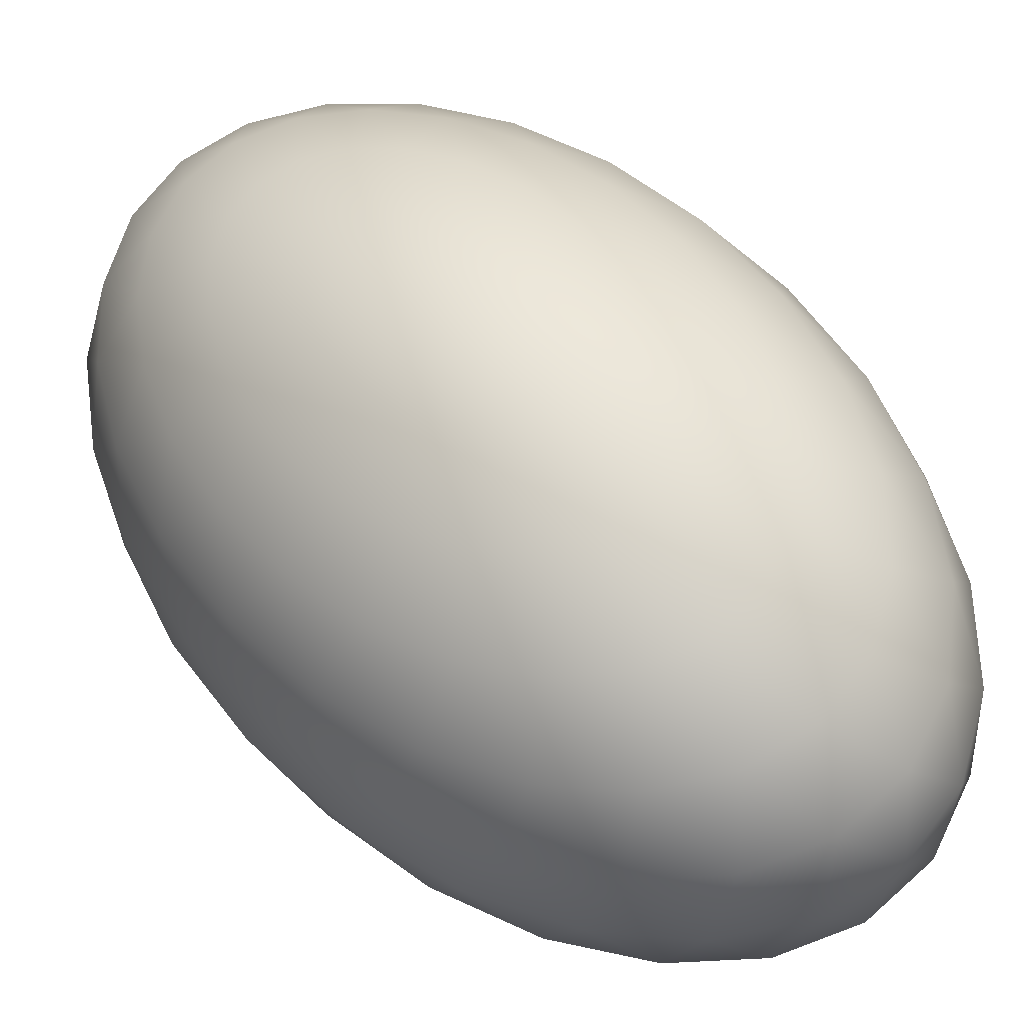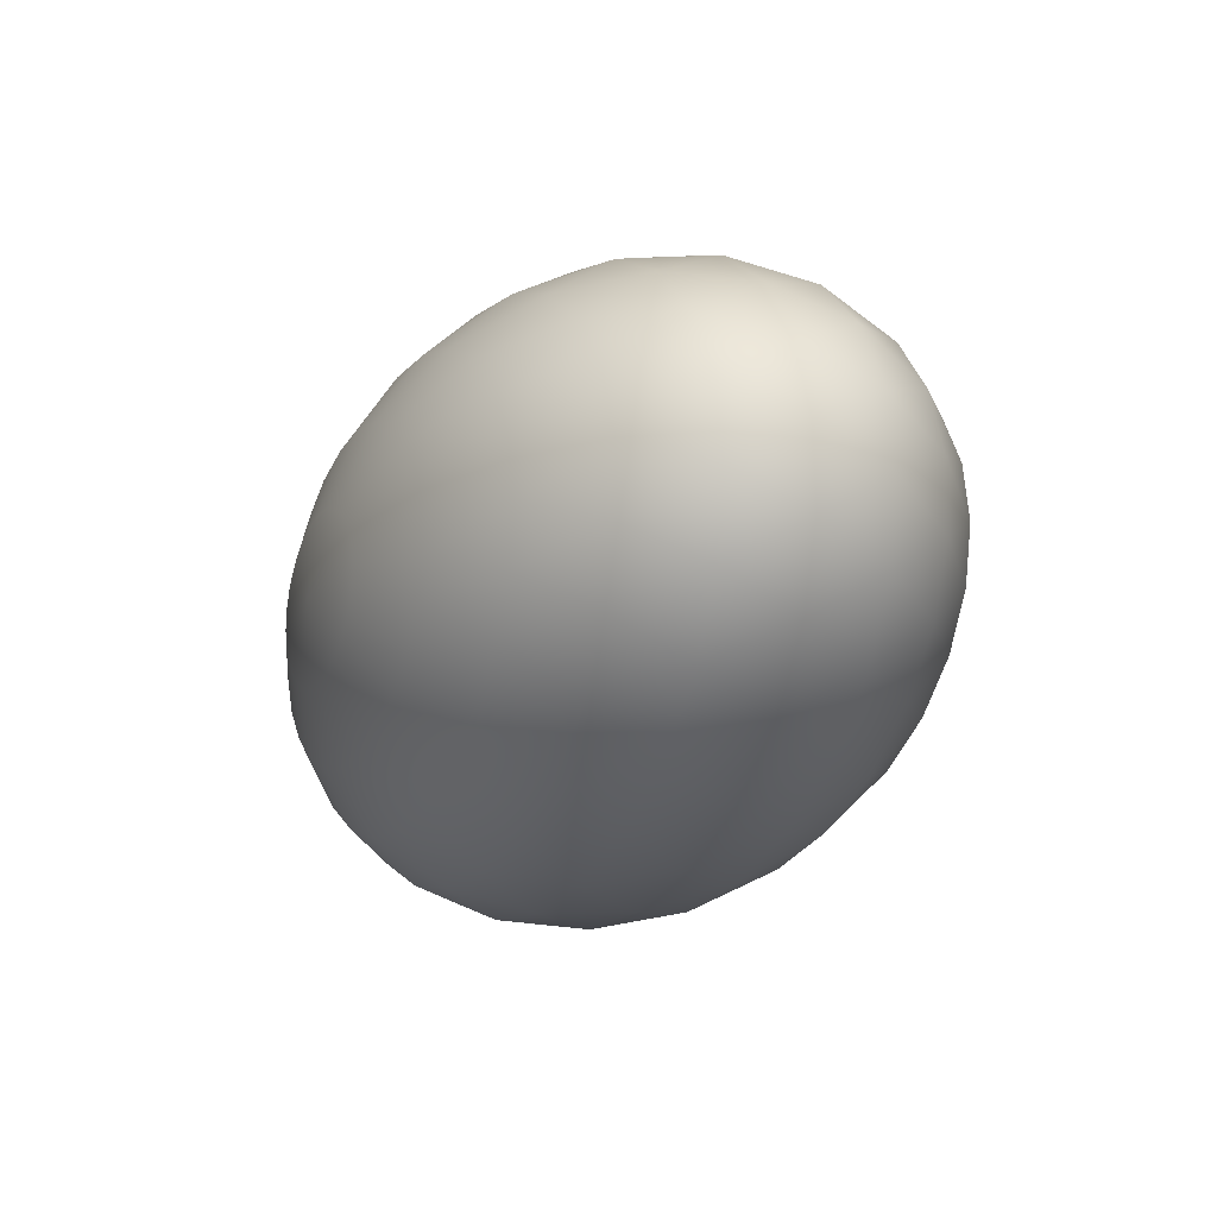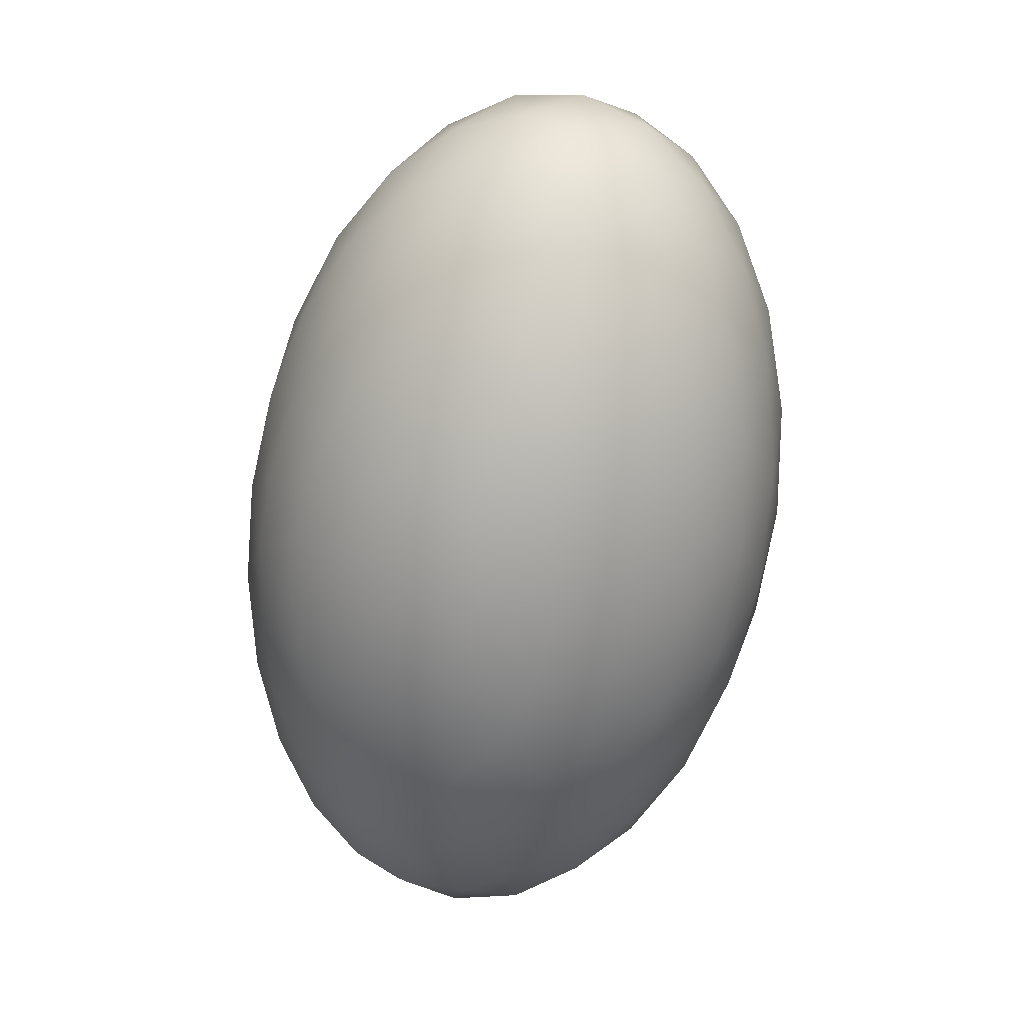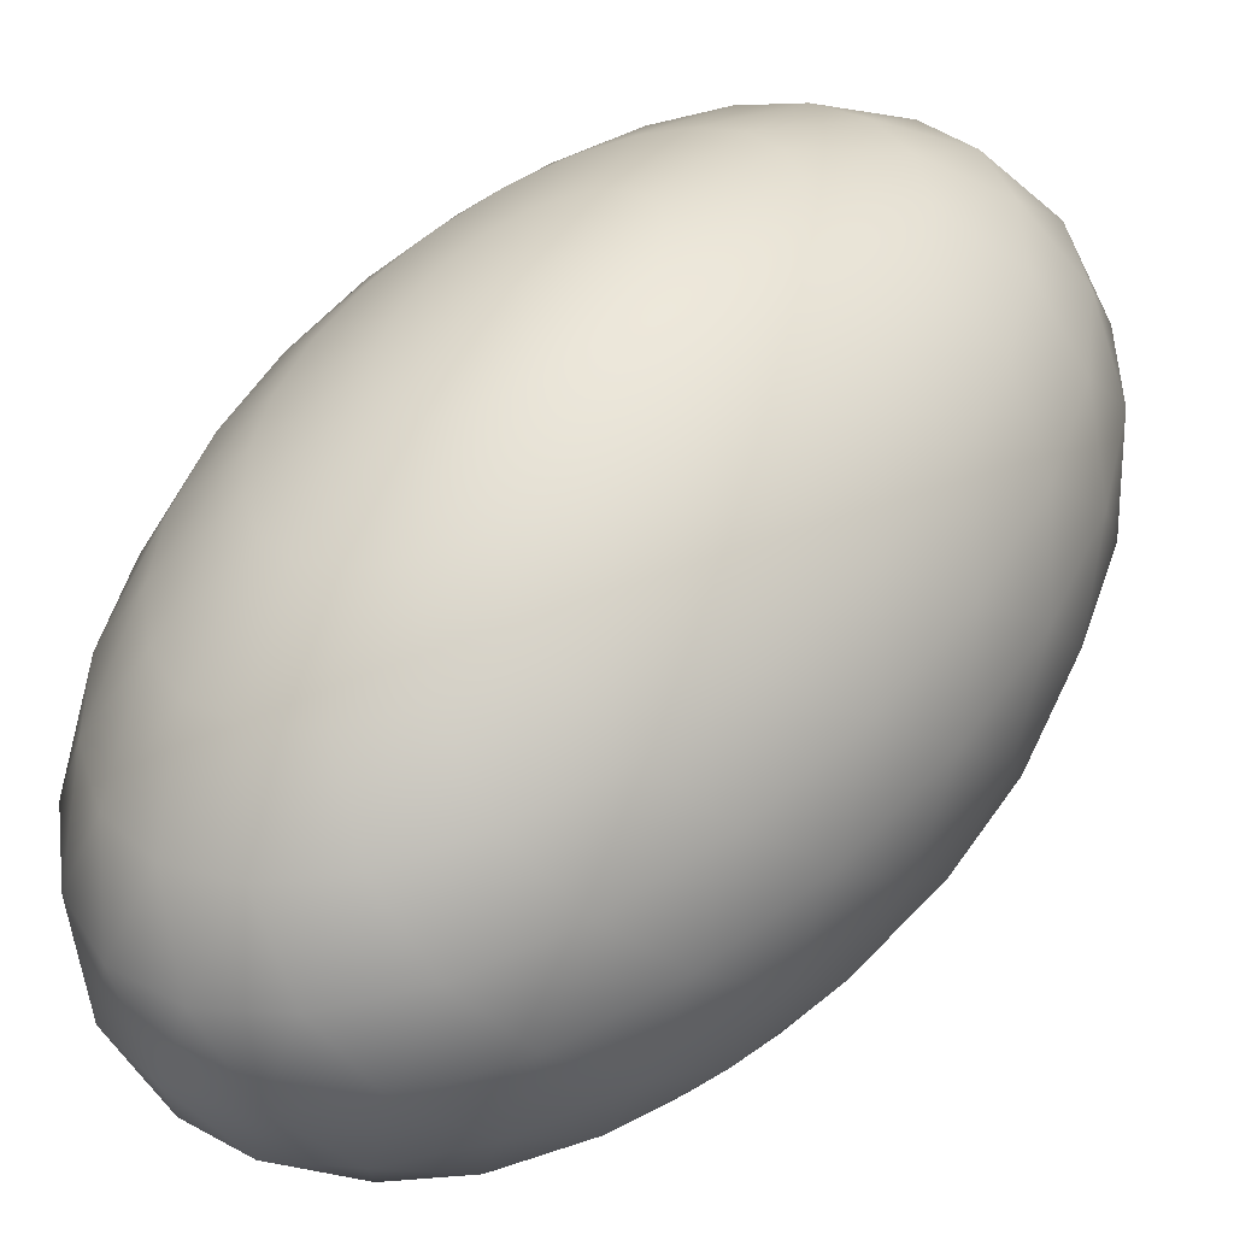
<metadata>
{"format":"obj","ext":"obj","renderer":"f3d","projection":"perspective","resolution":1024,"background":"white","views":[{"elev":72.2,"azim":-43.3,"up":"+Z"},{"elev":70.6,"azim":84.7,"up":"+Y"},{"elev":38.9,"azim":23.2,"up":"+Y"},{"elev":26.2,"azim":-141.0,"up":"+Z"}]}
</metadata>
<code>
v 0.004562 0.01409 0.1153
v 0.000634 0.02271 0.1131
v 0.002986 0.01277 0.1158
v 0.001246 0.01212 0.116
v -0.000532 0.01216 0.116
v -0.002233 0.0129 0.1157
v -0.003736 0.01429 0.1152
v -0.004946 0.01623 0.1145
v -0.005771 0.0186 0.1137
v -0.006164 0.02122 0.1127
v -0.006092 0.02392 0.1117
v -0.00556 0.02652 0.1107
v -0.00461 0.02884 0.1099
v -0.003299 0.03072 0.1092
v -0.001723 0.03203 0.1087
v 1.4e-05 0.03269 0.1085
v 0.001793 0.03264 0.1085
v 0.003496 0.0319 0.1087
v 0.004999 0.03051 0.1092
v 0.006206 0.02857 0.1099
v 0.007035 0.0262 0.1108
v 0.007425 0.02358 0.1118
v 0.007353 0.02088 0.1128
v 0.006823 0.01828 0.1137
v 0.00587 0.01597 0.1146
v 0.006742 0.00401 0.1162
v 0.003514 0.002091 0.1169
v 8.8e-05 0.001496 0.1171
v -0.003301 0.00226 0.1169
v -0.006426 0.004337 0.1161
v -0.00907 0.007583 0.1149
v -0.01105 0.01177 0.1134
v -0.01224 0.01663 0.1116
v -0.01255 0.02182 0.1097
v -0.01196 0.02698 0.1078
v -0.01052 0.03177 0.106
v -0.008316 0.03586 0.1045
v -0.005503 0.03897 0.1034
v -0.002272 0.04089 0.1026
v 0.001153 0.04149 0.1024
v 0.004544 0.04072 0.1027
v 0.007665 0.03864 0.1034
v 0.01031 0.0354 0.1046
v 0.01229 0.03121 0.1061
v 0.01348 0.02635 0.1079
v 0.01379 0.02116 0.1098
v 0.0132 0.016 0.1117
v 0.01176 0.01121 0.1135
v 0.009554 0.00712 0.115
v 0.007035 -0.006259 0.1155
v 0.002288 -0.008052 0.1162
v -0.002574 -0.007931 0.1161
v -0.00722 -0.005905 0.1154
v -0.01133 -0.002108 0.114
v -0.01463 0.003196 0.1121
v -0.01689 0.009651 0.1097
v -0.01796 0.01681 0.1071
v -0.01776 0.0242 0.1044
v -0.01631 0.0313 0.1018
v -0.01371 0.03763 0.09942
v -0.01013 0.04276 0.09752
v -0.005827 0.04635 0.09618
v -0.001079 0.04814 0.0955
v 0.003782 0.04802 0.09552
v 0.008428 0.046 0.09625
v 0.01254 0.0422 0.09763
v 0.01584 0.03689 0.09957
v 0.0181 0.03044 0.1019
v 0.01917 0.02328 0.1046
v 0.01897 0.0159 0.1073
v 0.01752 0.008797 0.1099
v 0.01492 0.002462 0.1122
v 0.01134 -0.002671 0.1141
v 0.005594 -0.01544 0.1131
v -0.00034 -0.01647 0.1135
v -0.00621 -0.01515 0.113
v -0.01162 -0.01155 0.1117
v -0.0162 -0.005928 0.1096
v -0.01963 0.001334 0.107
v -0.02169 0.009743 0.1039
v -0.02223 0.01873 0.1006
v -0.02121 0.02767 0.09731
v -0.01871 0.03597 0.09424
v -0.01489 0.04305 0.09162
v -0.01002 0.04844 0.08961
v -0.004427 0.05176 0.08837
v 0.001506 0.0528 0.08796
v 0.007377 0.05147 0.08843
v 0.01279 0.04787 0.08973
v 0.01736 0.04225 0.09178
v 0.0208 0.03499 0.09444
v 0.02285 0.02658 0.09752
v 0.02339 0.01759 0.1008
v 0.02238 0.008649 0.1041
v 0.01988 0.000354 0.1072
v 0.01606 -0.006729 0.1098
v 0.01119 -0.01212 0.1118
v 0.002859 -0.02242 0.1089
v -0.003783 -0.02225 0.1088
v -0.01013 -0.01948 0.1078
v -0.01574 -0.0143 0.106
v -0.02025 -0.007049 0.1033
v -0.02334 0.001768 0.1001
v -0.0248 0.01155 0.09648
v -0.02453 0.02164 0.09277
v -0.02255 0.03133 0.08919
v -0.019 0.03998 0.08599
v -0.01411 0.047 0.08339
v -0.008228 0.0519 0.08156
v -0.001742 0.05435 0.08063
v 0.0049 0.05418 0.08067
v 0.01124 0.05142 0.08166
v 0.01686 0.04623 0.08354
v 0.02137 0.03898 0.08619
v 0.02446 0.03017 0.08942
v 0.02591 0.02039 0.09302
v 0.02564 0.0103 0.09673
v 0.02367 0.000601 0.1003
v 0.02012 -0.008051 0.1035
v 0.01523 -0.01506 0.1061
v 0.009342 -0.01996 0.1079
v -0.000535 -0.02638 0.1031
v -0.007314 -0.02485 0.1025
v -0.01356 -0.0207 0.101
v -0.01885 -0.0142 0.09867
v -0.02281 -0.005819 0.0956
v -0.02518 0.003895 0.09203
v -0.0258 0.01427 0.08822
v -0.02463 0.02459 0.08442
v -0.02175 0.03418 0.08088
v -0.01734 0.04235 0.07785
v -0.01171 0.04857 0.07553
v -0.005256 0.05241 0.0741
v 0.001597 0.0536 0.07363
v 0.008376 0.05207 0.07416
v 0.01462 0.04792 0.07566
v 0.01991 0.04143 0.07803
v 0.02387 0.03304 0.0811
v 0.02625 0.02333 0.08467
v 0.02687 0.01296 0.08848
v 0.02569 0.002632 0.09229
v 0.0228 -0.006951 0.09582
v 0.0184 -0.01513 0.09885
v 0.01278 -0.02135 0.1012
v 0.006318 -0.02519 0.1026
v -0.003837 -0.02696 0.09603
v -0.01018 -0.02419 0.09504
v -0.0158 -0.01901 0.09315
v -0.02031 -0.01176 0.09051
v -0.02339 -0.002943 0.08728
v -0.02485 0.00684 0.08368
v -0.02458 0.01693 0.07997
v -0.0226 0.02662 0.07639
v -0.01905 0.03527 0.07319
v -0.01417 0.04229 0.0706
v -0.008281 0.04719 0.06877
v -0.001796 0.04964 0.06784
v 0.004847 0.04947 0.06787
v 0.01119 0.04671 0.06886
v 0.01681 0.04152 0.07075
v 0.02132 0.03427 0.07339
v 0.0244 0.02545 0.07662
v 0.02586 0.01567 0.08022
v 0.02559 0.005588 0.08393
v 0.02361 -0.00411 0.08751
v 0.02006 -0.01276 0.09071
v 0.01517 -0.01978 0.09331
v 0.009288 -0.02467 0.09514
v 0.002806 -0.02713 0.09607
v -0.006314 -0.02424 0.08827
v -0.01172 -0.02065 0.08697
v -0.0163 -0.01503 0.08492
v -0.01974 -0.007762 0.08226
v -0.02179 0.000645 0.07918
v -0.02233 0.00963 0.07587
v -0.02131 0.01858 0.07258
v -0.01881 0.02687 0.06952
v -0.015 0.03395 0.06689
v -0.01012 0.03934 0.06489
v -0.004531 0.04266 0.06364
v 0.001402 0.0437 0.06324
v 0.007274 0.04237 0.0637
v 0.01268 0.03877 0.065
v 0.01726 0.03315 0.06705
v 0.02069 0.02589 0.06971
v 0.02275 0.01748 0.0728
v 0.02329 0.008498 0.0761
v 0.02227 -0.000448 0.0794
v 0.01977 -0.008743 0.08246
v 0.01595 -0.01583 0.08508
v 0.01108 -0.02122 0.08708
v 0.005491 -0.02454 0.08833
v -0.000444 -0.02557 0.08874
v -0.007366 -0.01877 0.08045
v -0.01148 -0.01498 0.07907
v -0.01477 -0.00967 0.07713
v -0.01704 -0.003216 0.07476
v -0.0181 0.003946 0.07214
v -0.01791 0.01133 0.06942
v -0.01646 0.01843 0.0668
v -0.01386 0.02476 0.06446
v -0.01028 0.0299 0.06255
v -0.005974 0.03348 0.06121
v -0.001226 0.03528 0.06053
v 0.003636 0.03515 0.06056
v 0.008282 0.03313 0.06129
v 0.01239 0.02933 0.06266
v 0.01569 0.02403 0.0646
v 0.01795 0.01757 0.06697
v 0.01902 0.01041 0.0696
v 0.01882 0.003029 0.07232
v 0.01737 -0.00407 0.07494
v 0.01477 -0.0104 0.07728
v 0.0112 -0.01554 0.07918
v 0.006889 -0.01912 0.08052
v 0.002141 -0.02092 0.0812
v -0.00272 -0.0208 0.08117
v -0.006605 -0.01142 0.07328
v -0.009249 -0.008174 0.0721
v -0.01123 -0.003981 0.07056
v -0.01242 0.000874 0.06878
v -0.01273 0.006061 0.06687
v -0.01214 0.01123 0.06497
v -0.01069 0.01602 0.0632
v -0.008495 0.0201 0.06169
v -0.005682 0.02321 0.06053
v -0.002451 0.02513 0.05981
v 0.000974 0.02573 0.05958
v 0.004365 0.02496 0.05985
v 0.007486 0.02289 0.0606
v 0.01013 0.01964 0.06178
v 0.01211 0.01545 0.06331
v 0.0133 0.01059 0.0651
v 0.01361 0.005408 0.067
v 0.01302 0.000243 0.06891
v 0.01158 -0.004547 0.07067
v 0.009375 -0.008637 0.07219
v 0.006563 -0.01175 0.07335
v 0.003336 -0.01367 0.07406
v -9.1e-05 -0.01426 0.0743
v -0.00348 -0.0135 0.07403
v -0.003936 -0.003286 0.06747
v -0.005145 -0.001344 0.06676
v -0.005971 0.001018 0.06589
v -0.006364 0.003639 0.06493
v -0.006292 0.006343 0.06394
v -0.00576 0.008941 0.06298
v -0.004809 0.01126 0.06212
v -0.003498 0.01314 0.06143
v -0.001923 0.01445 0.06093
v -0.000185 0.01511 0.06069
v 0.001593 0.01506 0.0607
v 0.003296 0.01432 0.06096
v 0.0048 0.01293 0.06147
v 0.006006 0.01099 0.06218
v 0.006835 0.008629 0.06304
v 0.007226 0.006007 0.064
v 0.007154 0.003304 0.065
v 0.006624 0.000705 0.06596
v 0.00567 -0.001612 0.06681
v 0.004362 -0.003492 0.06751
v 0.002787 -0.004805 0.068
v 0.001046 -0.005462 0.06825
v -0.000732 -0.005418 0.06824
v -0.002433 -0.004676 0.06797
v 0.000428 0.004516 0.06363
f 266 265 242
f 266 264 265
f 266 263 264
f 266 262 263
f 266 261 262
f 266 260 261
f 266 259 260
f 266 258 259
f 266 257 258
f 266 256 257
f 266 255 256
f 266 254 255
f 266 253 254
f 266 252 253
f 266 251 252
f 266 250 251
f 266 249 250
f 266 248 249
f 266 247 248
f 266 246 247
f 266 245 246
f 266 244 245
f 266 243 244
f 266 242 243
f 265 218 242
f 265 241 218
f 264 241 265
f 264 240 241
f 263 240 264
f 263 239 240
f 262 239 263
f 262 238 239
f 261 238 262
f 261 237 238
f 260 237 261
f 260 236 237
f 259 236 260
f 259 235 236
f 258 235 259
f 258 234 235
f 257 234 258
f 257 233 234
f 256 233 257
f 256 232 233
f 255 232 256
f 255 231 232
f 254 231 255
f 254 230 231
f 253 230 254
f 253 229 230
f 252 229 253
f 252 228 229
f 251 228 252
f 251 227 228
f 250 227 251
f 250 226 227
f 249 226 250
f 249 225 226
f 248 225 249
f 248 224 225
f 247 224 248
f 247 223 224
f 246 223 247
f 246 222 223
f 245 222 246
f 245 221 222
f 244 221 245
f 244 220 221
f 243 220 244
f 243 219 220
f 242 219 243
f 242 218 219
f 241 194 218
f 241 217 194
f 240 217 241
f 240 216 217
f 239 216 240
f 239 215 216
f 238 215 239
f 238 214 215
f 237 214 238
f 237 213 214
f 236 213 237
f 236 212 213
f 235 212 236
f 235 211 212
f 234 211 235
f 234 210 211
f 233 210 234
f 233 209 210
f 232 209 233
f 232 208 209
f 231 208 232
f 231 207 208
f 230 207 231
f 230 206 207
f 229 206 230
f 229 205 206
f 228 205 229
f 228 204 205
f 227 204 228
f 227 203 204
f 226 203 227
f 226 202 203
f 225 202 226
f 225 201 202
f 224 201 225
f 224 200 201
f 223 200 224
f 223 199 200
f 222 199 223
f 222 198 199
f 221 198 222
f 221 197 198
f 220 197 221
f 220 196 197
f 219 196 220
f 219 195 196
f 218 195 219
f 218 194 195
f 217 170 194
f 217 193 170
f 216 193 217
f 216 192 193
f 215 192 216
f 215 191 192
f 214 191 215
f 214 190 191
f 213 190 214
f 213 189 190
f 212 189 213
f 212 188 189
f 211 188 212
f 211 187 188
f 210 187 211
f 210 186 187
f 209 186 210
f 209 185 186
f 208 185 209
f 208 184 185
f 207 184 208
f 207 183 184
f 206 183 207
f 206 182 183
f 205 182 206
f 205 181 182
f 204 181 205
f 204 180 181
f 203 180 204
f 203 179 180
f 202 179 203
f 202 178 179
f 201 178 202
f 201 177 178
f 200 177 201
f 200 176 177
f 199 176 200
f 199 175 176
f 198 175 199
f 198 174 175
f 197 174 198
f 197 173 174
f 196 173 197
f 196 172 173
f 195 172 196
f 195 171 172
f 194 171 195
f 194 170 171
f 193 146 170
f 193 169 146
f 192 169 193
f 192 168 169
f 191 168 192
f 191 167 168
f 190 167 191
f 190 166 167
f 189 166 190
f 189 165 166
f 188 165 189
f 188 164 165
f 187 164 188
f 187 163 164
f 186 163 187
f 186 162 163
f 185 162 186
f 185 161 162
f 184 161 185
f 184 160 161
f 183 160 184
f 183 159 160
f 182 159 183
f 182 158 159
f 181 158 182
f 181 157 158
f 180 157 181
f 180 156 157
f 179 156 180
f 179 155 156
f 178 155 179
f 178 154 155
f 177 154 178
f 177 153 154
f 176 153 177
f 176 152 153
f 175 152 176
f 175 151 152
f 174 151 175
f 174 150 151
f 173 150 174
f 173 149 150
f 172 149 173
f 172 148 149
f 171 148 172
f 171 147 148
f 170 147 171
f 170 146 147
f 169 122 146
f 169 145 122
f 168 145 169
f 168 144 145
f 167 144 168
f 167 143 144
f 166 143 167
f 166 142 143
f 165 142 166
f 165 141 142
f 164 141 165
f 164 140 141
f 163 140 164
f 163 139 140
f 162 139 163
f 162 138 139
f 161 138 162
f 161 137 138
f 160 137 161
f 160 136 137
f 159 136 160
f 159 135 136
f 158 135 159
f 158 134 135
f 157 134 158
f 157 133 134
f 156 133 157
f 156 132 133
f 155 132 156
f 155 131 132
f 154 131 155
f 154 130 131
f 153 130 154
f 153 129 130
f 152 129 153
f 152 128 129
f 151 128 152
f 151 127 128
f 150 127 151
f 150 126 127
f 149 126 150
f 149 125 126
f 148 125 149
f 148 124 125
f 147 124 148
f 147 123 124
f 146 123 147
f 146 122 123
f 145 98 122
f 145 121 98
f 144 121 145
f 144 120 121
f 143 120 144
f 143 119 120
f 142 119 143
f 142 118 119
f 141 118 142
f 141 117 118
f 140 117 141
f 140 116 117
f 139 116 140
f 139 115 116
f 138 115 139
f 138 114 115
f 137 114 138
f 137 113 114
f 136 113 137
f 136 112 113
f 135 112 136
f 135 111 112
f 134 111 135
f 134 110 111
f 133 110 134
f 133 109 110
f 132 109 133
f 132 108 109
f 131 108 132
f 131 107 108
f 130 107 131
f 130 106 107
f 129 106 130
f 129 105 106
f 128 105 129
f 128 104 105
f 127 104 128
f 127 103 104
f 126 103 127
f 126 102 103
f 125 102 126
f 125 101 102
f 124 101 125
f 124 100 101
f 123 100 124
f 123 99 100
f 122 99 123
f 122 98 99
f 121 74 98
f 121 97 74
f 120 97 121
f 120 96 97
f 119 96 120
f 119 95 96
f 118 95 119
f 118 94 95
f 117 94 118
f 117 93 94
f 116 93 117
f 116 92 93
f 115 92 116
f 115 91 92
f 114 91 115
f 114 90 91
f 113 90 114
f 113 89 90
f 112 89 113
f 112 88 89
f 111 88 112
f 111 87 88
f 110 87 111
f 110 86 87
f 109 86 110
f 109 85 86
f 108 85 109
f 108 84 85
f 107 84 108
f 107 83 84
f 106 83 107
f 106 82 83
f 105 82 106
f 105 81 82
f 104 81 105
f 104 80 81
f 103 80 104
f 103 79 80
f 102 79 103
f 102 78 79
f 101 78 102
f 101 77 78
f 100 77 101
f 100 76 77
f 99 76 100
f 99 75 76
f 98 75 99
f 98 74 75
f 97 50 74
f 97 73 50
f 96 73 97
f 96 72 73
f 95 72 96
f 95 71 72
f 94 71 95
f 94 70 71
f 93 70 94
f 93 69 70
f 92 69 93
f 92 68 69
f 91 68 92
f 91 67 68
f 90 67 91
f 90 66 67
f 89 66 90
f 89 65 66
f 88 65 89
f 88 64 65
f 87 64 88
f 87 63 64
f 86 63 87
f 86 62 63
f 85 62 86
f 85 61 62
f 84 61 85
f 84 60 61
f 83 60 84
f 83 59 60
f 82 59 83
f 82 58 59
f 81 58 82
f 81 57 58
f 80 57 81
f 80 56 57
f 79 56 80
f 79 55 56
f 78 55 79
f 78 54 55
f 77 54 78
f 77 53 54
f 76 53 77
f 76 52 53
f 75 52 76
f 75 51 52
f 74 51 75
f 74 50 51
f 73 26 50
f 73 49 26
f 72 49 73
f 72 48 49
f 71 48 72
f 71 47 48
f 70 47 71
f 70 46 47
f 69 46 70
f 69 45 46
f 68 45 69
f 68 44 45
f 67 44 68
f 67 43 44
f 66 43 67
f 66 42 43
f 65 42 66
f 65 41 42
f 64 41 65
f 64 40 41
f 63 40 64
f 63 39 40
f 62 39 63
f 62 38 39
f 61 38 62
f 61 37 38
f 60 37 61
f 60 36 37
f 59 36 60
f 59 35 36
f 58 35 59
f 58 34 35
f 57 34 58
f 57 33 34
f 56 33 57
f 56 32 33
f 55 32 56
f 55 31 32
f 54 31 55
f 54 30 31
f 53 30 54
f 53 29 30
f 52 29 53
f 52 28 29
f 51 28 52
f 51 27 28
f 50 27 51
f 50 26 27
f 49 1 26
f 49 25 1
f 48 25 49
f 48 24 25
f 47 24 48
f 47 23 24
f 46 23 47
f 46 22 23
f 45 22 46
f 45 21 22
f 44 21 45
f 44 20 21
f 43 20 44
f 43 19 20
f 42 19 43
f 42 18 19
f 41 18 42
f 41 17 18
f 40 17 41
f 40 16 17
f 39 16 40
f 39 15 16
f 38 15 39
f 38 14 15
f 37 14 38
f 37 13 14
f 36 13 37
f 36 12 13
f 35 12 36
f 35 11 12
f 34 11 35
f 34 10 11
f 33 10 34
f 33 9 10
f 32 9 33
f 32 8 9
f 31 8 32
f 31 7 8
f 30 7 31
f 30 6 7
f 29 6 30
f 29 5 6
f 28 5 29
f 28 4 5
f 27 4 28
f 27 3 4
f 26 3 27
f 26 1 3
f 2 1 25
f 2 25 24
f 2 24 23
f 2 23 22
f 2 22 21
f 2 21 20
f 2 20 19
f 2 19 18
f 2 18 17
f 2 17 16
f 2 16 15
f 2 15 14
f 2 14 13
f 2 13 12
f 2 12 11
f 2 11 10
f 2 10 9
f 2 9 8
f 2 8 7
f 2 7 6
f 2 6 5
f 2 5 4
f 2 4 3
f 2 3 1

</code>
